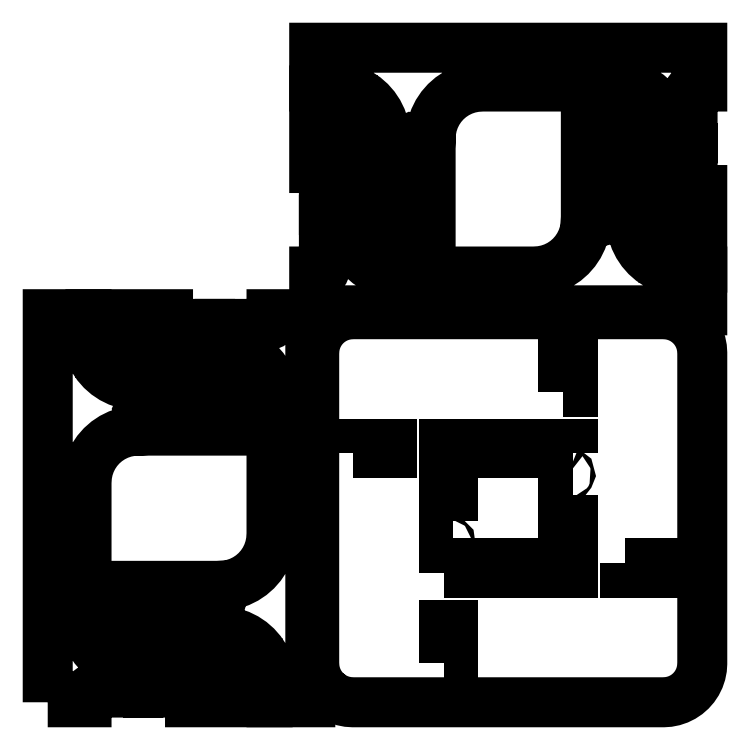
<metadata>
{"format":"dxf","ext":"dxf","renderer":"ezdxf+matplotlib","layout":"modelspace","background":"white","min_lineweight":24,"dpi":150}
</metadata>
<code>
0
SECTION
2
ENTITIES
0
POLYLINE
8
0
66
   1
70
    1
0
VERTEX
8
0
10
622
20
247.5
42
0.4142
0
VERTEX
8
0
10
619.5
20
250
42
0.4142
0
VERTEX
8
0
10
617
20
247.5
42
0.4142
0
VERTEX
8
0
10
619.5
20
245
42
0.4142
0
VERTEX
8
0
10
622
20
247.5
0
SEQEND
0
POLYLINE
8
0
66
   1
70
    1
0
VERTEX
8
0
10
662
20
392.5
42
0.4142
0
VERTEX
8
0
10
659.5
20
395
42
0.4142
0
VERTEX
8
0
10
657
20
392.5
42
0.4142
0
VERTEX
8
0
10
659.5
20
390
42
0.4142
0
VERTEX
8
0
10
662
20
392.5
0
SEQEND
0
POLYLINE
8
0
66
   1
70
    1
0
VERTEX
8
0
10
767
20
207.5
42
0.4142
0
VERTEX
8
0
10
764.5
20
210
42
0.4142
0
VERTEX
8
0
10
762
20
207.5
42
0.4142
0
VERTEX
8
0
10
764.5
20
205
42
0.4142
0
VERTEX
8
0
10
767
20
207.5
0
SEQEND
0
POLYLINE
8
0
66
   1
70
    1
0
VERTEX
8
0
10
612
20
60
0
VERTEX
8
0
10
627
20
60
0
VERTEX
8
0
10
627
20
120
0
VERTEX
8
0
10
612
20
120
0
VERTEX
8
0
10
612
20
60
0
SEQEND
0
POLYLINE
8
0
66
   1
70
    1
0
VERTEX
8
0
10
892
20
215
0
VERTEX
8
0
10
892
20
200
0
VERTEX
8
0
10
952
20
200
0
VERTEX
8
0
10
952
20
215
0
VERTEX
8
0
10
892
20
215
0
SEQEND
0
POLYLINE
8
0
66
   1
70
    1
0
VERTEX
8
0
10
812
20
320
0
VERTEX
8
0
10
797
20
320
0
VERTEX
8
0
10
797
20
200
0
VERTEX
8
0
10
812
20
200
0
VERTEX
8
0
10
812
20
320
0
SEQEND
0
POLYLINE
8
0
66
   1
70
    1
0
VERTEX
8
0
10
812
20
385
0
VERTEX
8
0
10
812
20
400
0
VERTEX
8
0
10
692
20
400
0
VERTEX
8
0
10
692
20
385
0
VERTEX
8
0
10
812
20
385
0
SEQEND
0
POLYLINE
8
0
66
   1
70
    1
0
VERTEX
8
0
10
627
20
280
0
VERTEX
8
0
10
612
20
280
0
VERTEX
8
0
10
612
20
400
0
VERTEX
8
0
10
627
20
400
0
VERTEX
8
0
10
627
20
280
0
SEQEND
0
POLYLINE
8
0
66
   1
70
    1
0
VERTEX
8
0
10
803.2
20
350.3
42
-0.4142
0
VERTEX
8
0
10
802.3
20
353.8
42
-0.4142
0
VERTEX
8
0
10
805.8
20
354.7
42
-0.4142
0
VERTEX
8
0
10
806.7
20
351.2
42
-0.4142
0
VERTEX
8
0
10
803.2
20
350.3
0
SEQEND
0
POLYLINE
8
0
66
   1
70
    1
0
VERTEX
8
0
10
612
20
200
0
VERTEX
8
0
10
612
20
215
0
VERTEX
8
0
10
732
20
215
0
VERTEX
8
0
10
732
20
200
0
VERTEX
8
0
10
612
20
200
0
SEQEND
0
POLYLINE
8
0
66
   1
70
    1
0
VERTEX
8
0
10
472
20
385
0
VERTEX
8
0
10
532
20
385
0
VERTEX
8
0
10
532
20
400
0
VERTEX
8
0
10
472
20
400
0
VERTEX
8
0
10
472
20
385
0
SEQEND
0
POLYLINE
8
0
66
   1
70
    1
0
VERTEX
8
0
10
797
20
480
0
VERTEX
8
0
10
812
20
480
0
VERTEX
8
0
10
812
20
540
0
VERTEX
8
0
10
797
20
540
0
VERTEX
8
0
10
797
20
480
0
SEQEND
0
POLYLINE
8
0
66
   1
70
    1
0
VERTEX
8
0
10
435.5
20
12.4
0
VERTEX
8
0
10
442
20
8.038
0
VERTEX
8
0
10
449
20
4.567
0
VERTEX
8
0
10
456.5
20
2.044
0
VERTEX
8
0
10
464.2
20
0.5133
0
VERTEX
8
0
10
472
20
0
0
VERTEX
8
0
10
952
20
0
0
VERTEX
8
0
10
959.8
20
0.5133
0
VERTEX
8
0
10
967.5
20
2.044
0
VERTEX
8
0
10
975
20
4.567
0
VERTEX
8
0
10
982
20
8.038
0
VERTEX
8
0
10
988.5
20
12.4
0
VERTEX
8
0
10
994.4
20
17.57
0
VERTEX
8
0
10
999.6
20
23.47
0
VERTEX
8
0
10
1004
20
30
0
VERTEX
8
0
10
1007
20
37.04
0
VERTEX
8
0
10
1010
20
44.47
0
VERTEX
8
0
10
1011
20
52.17
0
VERTEX
8
0
10
1012
20
60
0
VERTEX
8
0
10
1012
20
540
0
VERTEX
8
0
10
1011
20
547.8
0
VERTEX
8
0
10
1010
20
555.5
0
VERTEX
8
0
10
1007
20
563
0
VERTEX
8
0
10
1004
20
570
0
VERTEX
8
0
10
999.6
20
576.5
0
VERTEX
8
0
10
994.4
20
582.4
0
VERTEX
8
0
10
988.5
20
587.6
0
VERTEX
8
0
10
982
20
592
0
VERTEX
8
0
10
975
20
595.4
0
VERTEX
8
0
10
967.5
20
598
0
VERTEX
8
0
10
959.8
20
599.5
0
VERTEX
8
0
10
952
20
600
0
VERTEX
8
0
10
472
20
600
0
VERTEX
8
0
10
464.2
20
599.5
0
VERTEX
8
0
10
456.5
20
598
0
VERTEX
8
0
10
449
20
595.4
0
VERTEX
8
0
10
442
20
592
0
VERTEX
8
0
10
435.5
20
587.6
0
VERTEX
8
0
10
429.6
20
582.4
0
VERTEX
8
0
10
424.4
20
576.5
0
VERTEX
8
0
10
420
20
570
0
VERTEX
8
0
10
416.6
20
563
0
VERTEX
8
0
10
414
20
555.5
0
VERTEX
8
0
10
412.5
20
547.8
0
VERTEX
8
0
10
412
20
540
0
VERTEX
8
0
10
412
20
60
0
VERTEX
8
0
10
412.5
20
52.17
0
VERTEX
8
0
10
414
20
44.47
0
VERTEX
8
0
10
416.6
20
37.04
0
VERTEX
8
0
10
420
20
30
0
VERTEX
8
0
10
424.4
20
23.47
0
VERTEX
8
0
10
429.6
20
17.57
0
VERTEX
8
0
10
435.5
20
12.4
0
SEQEND
0
POLYLINE
8
0
66
   1
70
    1
0
VERTEX
8
0
10
522
20
687
0
VERTEX
8
0
10
522
20
872
0
VERTEX
8
0
10
521.3
20
882.4
0
VERTEX
8
0
10
519.3
20
892.7
0
VERTEX
8
0
10
515.9
20
902.6
0
VERTEX
8
0
10
511.3
20
912
0
VERTEX
8
0
10
505.5
20
920.7
0
VERTEX
8
0
10
498.6
20
928.6
0
VERTEX
8
0
10
490.7
20
935.5
0
VERTEX
8
0
10
482
20
941.3
0
VERTEX
8
0
10
472.6
20
945.9
0
VERTEX
8
0
10
462.7
20
949.3
0
VERTEX
8
0
10
452.4
20
951.3
0
VERTEX
8
0
10
442
20
952
0
VERTEX
8
0
10
412
20
952
0
VERTEX
8
0
10
412
20
1012
0
VERTEX
8
0
10
1012
20
1012
0
VERTEX
8
0
10
1012
20
952
0
VERTEX
8
0
10
1001
20
952
42
0.4516
0
VERTEX
8
0
10
996.8
20
952.1
42
0.3395
0
VERTEX
8
0
10
996.4
20
948.4
42
0.1317
0
VERTEX
8
0
10
997
20
947.8
0
VERTEX
8
0
10
997
20
872
0
VERTEX
8
0
10
981.2
20
872
42
0.3699
0
VERTEX
8
0
10
977.5
20
872.6
42
0.4142
0
VERTEX
8
0
10
976.4
20
868.5
42
0.1317
0
VERTEX
8
0
10
977
20
867.8
0
VERTEX
8
0
10
977
20
861.2
42
0.3693
0
VERTEX
8
0
10
976.5
20
857.4
42
0.3693
0
VERTEX
8
0
10
980.2
20
856.2
42
0.1317
0
VERTEX
8
0
10
981.2
20
857
0
VERTEX
8
0
10
997
20
857
0
VERTEX
8
0
10
997
20
796.2
42
0.4555
0
VERTEX
8
0
10
997
20
791.8
42
0.3395
0
VERTEX
8
0
10
1001
20
791.5
42
0.1317
0
VERTEX
8
0
10
1001
20
792
0
VERTEX
8
0
10
1012
20
792
0
VERTEX
8
0
10
1012
20
672
0
VERTEX
8
0
10
977
20
672
0
VERTEX
8
0
10
977
20
682.8
42
0.5423
0
VERTEX
8
0
10
976.3
20
687.7
42
0.3373
0
VERTEX
8
0
10
972.8
20
687
0
VERTEX
8
0
10
952
20
687
0
VERTEX
8
0
10
952
20
892
0
VERTEX
8
0
10
951.5
20
899.8
0
VERTEX
8
0
10
950
20
907.5
0
VERTEX
8
0
10
947.4
20
915
0
VERTEX
8
0
10
944
20
922
0
VERTEX
8
0
10
939.6
20
928.5
0
VERTEX
8
0
10
934.4
20
934.4
0
VERTEX
8
0
10
928.5
20
939.6
0
VERTEX
8
0
10
922
20
944
0
VERTEX
8
0
10
915
20
947.4
0
VERTEX
8
0
10
907.5
20
950
0
VERTEX
8
0
10
899.8
20
951.5
0
VERTEX
8
0
10
892
20
952
0
VERTEX
8
0
10
672
20
952
0
VERTEX
8
0
10
661.6
20
951.3
0
VERTEX
8
0
10
651.3
20
949.3
0
VERTEX
8
0
10
641.4
20
945.9
0
VERTEX
8
0
10
632
20
941.3
0
VERTEX
8
0
10
623.3
20
935.5
0
VERTEX
8
0
10
615.4
20
928.6
0
VERTEX
8
0
10
608.5
20
920.7
0
VERTEX
8
0
10
602.7
20
912
0
VERTEX
8
0
10
598.1
20
902.6
0
VERTEX
8
0
10
594.7
20
892.7
0
VERTEX
8
0
10
592.7
20
882.4
0
VERTEX
8
0
10
592
20
872
0
VERTEX
8
0
10
566.2
20
872
42
0.3699
0
VERTEX
8
0
10
562.5
20
872.6
42
0.4142
0
VERTEX
8
0
10
561.4
20
868.5
42
0.1317
0
VERTEX
8
0
10
562
20
867.8
0
VERTEX
8
0
10
562
20
861.2
42
0.3699
0
VERTEX
8
0
10
561.4
20
857.5
42
0.4142
0
VERTEX
8
0
10
565.5
20
856.4
42
0.1317
0
VERTEX
8
0
10
566.2
20
857
0
VERTEX
8
0
10
592
20
857
0
VERTEX
8
0
10
592
20
672
0
VERTEX
8
0
10
562
20
672
0
VERTEX
8
0
10
562
20
682.8
42
0.5401
0
VERTEX
8
0
10
561.3
20
687.7
42
0.3395
0
VERTEX
8
0
10
557.8
20
687
0
VERTEX
8
0
10
522
20
687
0
SEQEND
0
POLYLINE
8
0
66
   1
70
    1
0
VERTEX
8
0
10
412
20
606
0
VERTEX
8
0
10
1012
20
606
0
VERTEX
8
0
10
1012
20
666
0
VERTEX
8
0
10
982
20
666
0
VERTEX
8
0
10
971.6
20
666.7
0
VERTEX
8
0
10
961.3
20
668.7
0
VERTEX
8
0
10
951.4
20
672.1
0
VERTEX
8
0
10
942
20
676.7
0
VERTEX
8
0
10
933.3
20
682.5
0
VERTEX
8
0
10
925.4
20
689.4
0
VERTEX
8
0
10
918.5
20
697.3
0
VERTEX
8
0
10
912.7
20
706
0
VERTEX
8
0
10
908.1
20
715.4
0
VERTEX
8
0
10
904.7
20
725.3
0
VERTEX
8
0
10
902.7
20
735.6
0
VERTEX
8
0
10
902
20
746
0
VERTEX
8
0
10
902
20
931
0
VERTEX
8
0
10
866.2
20
931
42
-0.3764
0
VERTEX
8
0
10
862.3
20
930.5
42
-0.3764
0
VERTEX
8
0
10
861.3
20
934.3
42
-0.1317
0
VERTEX
8
0
10
862
20
935.2
0
VERTEX
8
0
10
862
20
946
0
VERTEX
8
0
10
832
20
946
0
VERTEX
8
0
10
832
20
761
0
VERTEX
8
0
10
857.8
20
761
42
-0.3699
0
VERTEX
8
0
10
861.5
20
761.6
42
-0.4142
0
VERTEX
8
0
10
862.6
20
757.5
42
-0.1317
0
VERTEX
8
0
10
862
20
756.8
0
VERTEX
8
0
10
862
20
750.2
42
-0.3699
0
VERTEX
8
0
10
862.6
20
746.5
42
-0.4142
0
VERTEX
8
0
10
858.5
20
745.4
42
-0.1317
0
VERTEX
8
0
10
857.8
20
746
0
VERTEX
8
0
10
832
20
746
0
VERTEX
8
0
10
831.3
20
735.6
0
VERTEX
8
0
10
829.3
20
725.3
0
VERTEX
8
0
10
825.9
20
715.4
0
VERTEX
8
0
10
821.3
20
706
0
VERTEX
8
0
10
815.5
20
697.3
0
VERTEX
8
0
10
808.6
20
689.4
0
VERTEX
8
0
10
800.7
20
682.5
0
VERTEX
8
0
10
792
20
676.7
0
VERTEX
8
0
10
782.6
20
672.1
0
VERTEX
8
0
10
772.7
20
668.7
0
VERTEX
8
0
10
762.4
20
666.7
0
VERTEX
8
0
10
752
20
666
0
VERTEX
8
0
10
532
20
666
0
VERTEX
8
0
10
524.2
20
666.5
0
VERTEX
8
0
10
516.5
20
668
0
VERTEX
8
0
10
509
20
670.6
0
VERTEX
8
0
10
502
20
674
0
VERTEX
8
0
10
495.5
20
678.4
0
VERTEX
8
0
10
489.6
20
683.6
0
VERTEX
8
0
10
484.4
20
689.5
0
VERTEX
8
0
10
480
20
696
0
VERTEX
8
0
10
476.6
20
703
0
VERTEX
8
0
10
474
20
710.5
0
VERTEX
8
0
10
472.5
20
718.2
0
VERTEX
8
0
10
472
20
726
0
VERTEX
8
0
10
472
20
931
0
VERTEX
8
0
10
451.2
20
931
42
-0.3747
0
VERTEX
8
0
10
447.3
20
930.5
42
-0.3747
0
VERTEX
8
0
10
446.3
20
934.3
42
-0.1317
0
VERTEX
8
0
10
447
20
935.2
0
VERTEX
8
0
10
447
20
946
0
VERTEX
8
0
10
412
20
946
0
VERTEX
8
0
10
412
20
826
0
VERTEX
8
0
10
422.8
20
826
42
-0.2892
0
VERTEX
8
0
10
425.6
20
826.9
42
-0.4931
0
VERTEX
8
0
10
427.7
20
822.6
42
-0.1317
0
VERTEX
8
0
10
427
20
821.8
0
VERTEX
8
0
10
427
20
761
0
VERTEX
8
0
10
442.8
20
761
42
-0.3654
0
VERTEX
8
0
10
446.6
20
761.6
42
-0.3654
0
VERTEX
8
0
10
447.8
20
757.9
42
-0.1317
0
VERTEX
8
0
10
447
20
756.8
0
VERTEX
8
0
10
447
20
750.2
42
-0.3699
0
VERTEX
8
0
10
447.6
20
746.5
42
-0.4142
0
VERTEX
8
0
10
443.5
20
745.4
42
-0.1317
0
VERTEX
8
0
10
442.8
20
746
0
VERTEX
8
0
10
427
20
746
0
VERTEX
8
0
10
427
20
670.2
42
-0.3622
0
VERTEX
8
0
10
427.6
20
666.6
42
-0.4142
0
VERTEX
8
0
10
423.6
20
665.4
42
-0.1317
0
VERTEX
8
0
10
422.8
20
666
0
VERTEX
8
0
10
412
20
666
0
VERTEX
8
0
10
412
20
606
0
SEQEND
0
POLYLINE
8
0
66
   1
70
    1
0
VERTEX
8
0
10
81
20
110
0
VERTEX
8
0
10
80.99
20
145.8
42
0.3764
0
VERTEX
8
0
10
81.49
20
149.7
42
0.3764
0
VERTEX
8
0
10
77.66
20
150.7
42
0.1317
0
VERTEX
8
0
10
76.8
20
150
0
VERTEX
8
0
10
66
20
150
0
VERTEX
8
0
10
66
20
180
0
VERTEX
8
0
10
251
20
180
0
VERTEX
8
0
10
251
20
154.2
42
0.3699
0
VERTEX
8
0
10
250.4
20
150.5
42
0.4142
0
VERTEX
8
0
10
254.5
20
149.4
42
0.1317
0
VERTEX
8
0
10
255.2
20
150
0
VERTEX
8
0
10
261.8
20
150
42
0.3699
0
VERTEX
8
0
10
265.5
20
149.4
42
0.4142
0
VERTEX
8
0
10
266.6
20
153.5
42
0.1317
0
VERTEX
8
0
10
266
20
154.2
0
VERTEX
8
0
10
266
20
180
0
VERTEX
8
0
10
276.4
20
180.7
0
VERTEX
8
0
10
286.7
20
182.7
0
VERTEX
8
0
10
296.6
20
186.1
0
VERTEX
8
0
10
306
20
190.7
0
VERTEX
8
0
10
314.7
20
196.5
0
VERTEX
8
0
10
322.6
20
203.4
0
VERTEX
8
0
10
329.5
20
211.3
0
VERTEX
8
0
10
335.3
20
220
0
VERTEX
8
0
10
339.9
20
229.4
0
VERTEX
8
0
10
343.3
20
239.3
0
VERTEX
8
0
10
345.3
20
249.6
0
VERTEX
8
0
10
346
20
260
0
VERTEX
8
0
10
346
20
480
0
VERTEX
8
0
10
345.5
20
487.8
0
VERTEX
8
0
10
344
20
495.5
0
VERTEX
8
0
10
341.4
20
503
0
VERTEX
8
0
10
338
20
510
0
VERTEX
8
0
10
333.6
20
516.5
0
VERTEX
8
0
10
328.4
20
522.4
0
VERTEX
8
0
10
322.5
20
527.6
0
VERTEX
8
0
10
316
20
532
0
VERTEX
8
0
10
309
20
535.4
0
VERTEX
8
0
10
301.5
20
538
0
VERTEX
8
0
10
293.8
20
539.5
0
VERTEX
8
0
10
286
20
540
0
VERTEX
8
0
10
81
20
540
0
VERTEX
8
0
10
81
20
560.8
42
0.3747
0
VERTEX
8
0
10
81.49
20
564.7
42
0.3747
0
VERTEX
8
0
10
77.68
20
565.7
42
0.1317
0
VERTEX
8
0
10
76.8
20
565
0
VERTEX
8
0
10
66
20
565
0
VERTEX
8
0
10
66
20
600
0
VERTEX
8
0
10
186
20
600
0
VERTEX
8
0
10
186
20
589.2
42
0.2892
0
VERTEX
8
0
10
185.1
20
586.4
42
0.4931
0
VERTEX
8
0
10
189.4
20
584.3
42
0.1317
0
VERTEX
8
0
10
190.2
20
585
0
VERTEX
8
0
10
251
20
585
0
VERTEX
8
0
10
251
20
569.2
42
0.3654
0
VERTEX
8
0
10
250.4
20
565.4
42
0.3654
0
VERTEX
8
0
10
254.1
20
564.2
42
0.1317
0
VERTEX
8
0
10
255.2
20
565
0
VERTEX
8
0
10
261.8
20
565
42
0.3699
0
VERTEX
8
0
10
265.5
20
564.4
42
0.4142
0
VERTEX
8
0
10
266.6
20
568.5
42
0.1317
0
VERTEX
8
0
10
266
20
569.2
0
VERTEX
8
0
10
266
20
585
0
VERTEX
8
0
10
341.8
20
585
42
0.3622
0
VERTEX
8
0
10
345.4
20
584.4
42
0.4142
0
VERTEX
8
0
10
346.6
20
588.4
42
0.1317
0
VERTEX
8
0
10
346
20
589.2
0
VERTEX
8
0
10
346
20
600
0
VERTEX
8
0
10
406
20
600
0
VERTEX
8
0
10
406
20
0
0
VERTEX
8
0
10
346
20
0
0
VERTEX
8
0
10
346
20
30
0
VERTEX
8
0
10
345.3
20
40.44
0
VERTEX
8
0
10
343.3
20
50.71
0
VERTEX
8
0
10
339.9
20
60.61
0
VERTEX
8
0
10
335.3
20
70
0
VERTEX
8
0
10
329.5
20
78.7
0
VERTEX
8
0
10
322.6
20
86.57
0
VERTEX
8
0
10
314.7
20
93.47
0
VERTEX
8
0
10
306
20
99.28
0
VERTEX
8
0
10
296.6
20
103.9
0
VERTEX
8
0
10
286.7
20
107.3
0
VERTEX
8
0
10
276.4
20
109.3
0
VERTEX
8
0
10
266
20
110
0
VERTEX
8
0
10
81
20
110
0
SEQEND
0
POLYLINE
8
0
66
   1
70
    1
0
VERTEX
8
0
10
0
20
0
0
VERTEX
8
0
10
60
20
0
0
VERTEX
8
0
10
60
20
10.79
42
-0.4516
0
VERTEX
8
0
10
59.94
20
15.18
42
-0.3395
0
VERTEX
8
0
10
63.57
20
15.55
42
-0.1317
0
VERTEX
8
0
10
64.22
20
15
0
VERTEX
8
0
10
140
20
15
0
VERTEX
8
0
10
140
20
30.79
42
-0.3699
0
VERTEX
8
0
10
139.4
20
34.5
42
-0.4142
0
VERTEX
8
0
10
143.5
20
35.6
42
-0.1317
0
VERTEX
8
0
10
144.2
20
35
0
VERTEX
8
0
10
150.8
20
35
42
-0.3693
0
VERTEX
8
0
10
154.6
20
35.53
42
-0.3693
0
VERTEX
8
0
10
155.8
20
31.81
42
-0.1317
0
VERTEX
8
0
10
155
20
30.8
0
VERTEX
8
0
10
155
20
15
0
VERTEX
8
0
10
215.8
20
15
42
-0.4555
0
VERTEX
8
0
10
220.2
20
15.03
42
-0.3395
0
VERTEX
8
0
10
220.5
20
11.39
42
-0.1317
0
VERTEX
8
0
10
220
20
10.77
0
VERTEX
8
0
10
220
20
0
0
VERTEX
8
0
10
340
20
0
0
VERTEX
8
0
10
340
20
35
0
VERTEX
8
0
10
329.2
20
35
42
-0.5423
0
VERTEX
8
0
10
324.3
20
35.68
42
-0.3373
0
VERTEX
8
0
10
325
20
39.23
0
VERTEX
8
0
10
325
20
60
0
VERTEX
8
0
10
120
20
60
0
VERTEX
8
0
10
112.2
20
60.51
0
VERTEX
8
0
10
104.5
20
62.04
0
VERTEX
8
0
10
97.04
20
64.57
0
VERTEX
8
0
10
90
20
68.04
0
VERTEX
8
0
10
83.47
20
72.4
0
VERTEX
8
0
10
77.57
20
77.57
0
VERTEX
8
0
10
72.4
20
83.47
0
VERTEX
8
0
10
68.04
20
90
0
VERTEX
8
0
10
64.57
20
97.04
0
VERTEX
8
0
10
62.04
20
104.5
0
VERTEX
8
0
10
60.51
20
112.2
0
VERTEX
8
0
10
60
20
120
0
VERTEX
8
0
10
60
20
340
0
VERTEX
8
0
10
60.68
20
350.4
0
VERTEX
8
0
10
62.73
20
360.7
0
VERTEX
8
0
10
66.09
20
370.6
0
VERTEX
8
0
10
70.72
20
380
0
VERTEX
8
0
10
76.53
20
388.7
0
VERTEX
8
0
10
83.43
20
396.6
0
VERTEX
8
0
10
91.3
20
403.5
0
VERTEX
8
0
10
100
20
409.3
0
VERTEX
8
0
10
109.4
20
413.9
0
VERTEX
8
0
10
119.3
20
417.3
0
VERTEX
8
0
10
129.6
20
419.3
0
VERTEX
8
0
10
140
20
420
0
VERTEX
8
0
10
140
20
445.8
42
-0.3699
0
VERTEX
8
0
10
139.4
20
449.5
42
-0.4142
0
VERTEX
8
0
10
143.5
20
450.6
42
-0.1317
0
VERTEX
8
0
10
144.2
20
450
0
VERTEX
8
0
10
150.8
20
450
42
-0.3699
0
VERTEX
8
0
10
154.5
20
450.6
42
-0.4142
0
VERTEX
8
0
10
155.6
20
446.5
42
-0.1317
0
VERTEX
8
0
10
155
20
445.8
0
VERTEX
8
0
10
155
20
420
0
VERTEX
8
0
10
340
20
420
0
VERTEX
8
0
10
340
20
450
0
VERTEX
8
0
10
329.2
20
450
42
-0.5401
0
VERTEX
8
0
10
324.3
20
450.7
42
-0.3395
0
VERTEX
8
0
10
325
20
454.2
0
VERTEX
8
0
10
325
20
490
0
VERTEX
8
0
10
140
20
490
0
VERTEX
8
0
10
129.6
20
490.7
0
VERTEX
8
0
10
119.3
20
492.7
0
VERTEX
8
0
10
109.4
20
496.1
0
VERTEX
8
0
10
100
20
500.7
0
VERTEX
8
0
10
91.3
20
506.5
0
VERTEX
8
0
10
83.43
20
513.4
0
VERTEX
8
0
10
76.53
20
521.3
0
VERTEX
8
0
10
70.72
20
530
0
VERTEX
8
0
10
66.09
20
539.4
0
VERTEX
8
0
10
62.73
20
549.3
0
VERTEX
8
0
10
60.68
20
559.6
0
VERTEX
8
0
10
60
20
570
0
VERTEX
8
0
10
60
20
600
0
VERTEX
8
0
10
0
20
600
0
VERTEX
8
0
10
0
20
0
0
SEQEND
0
ENDSEC
0
EOF

</code>
